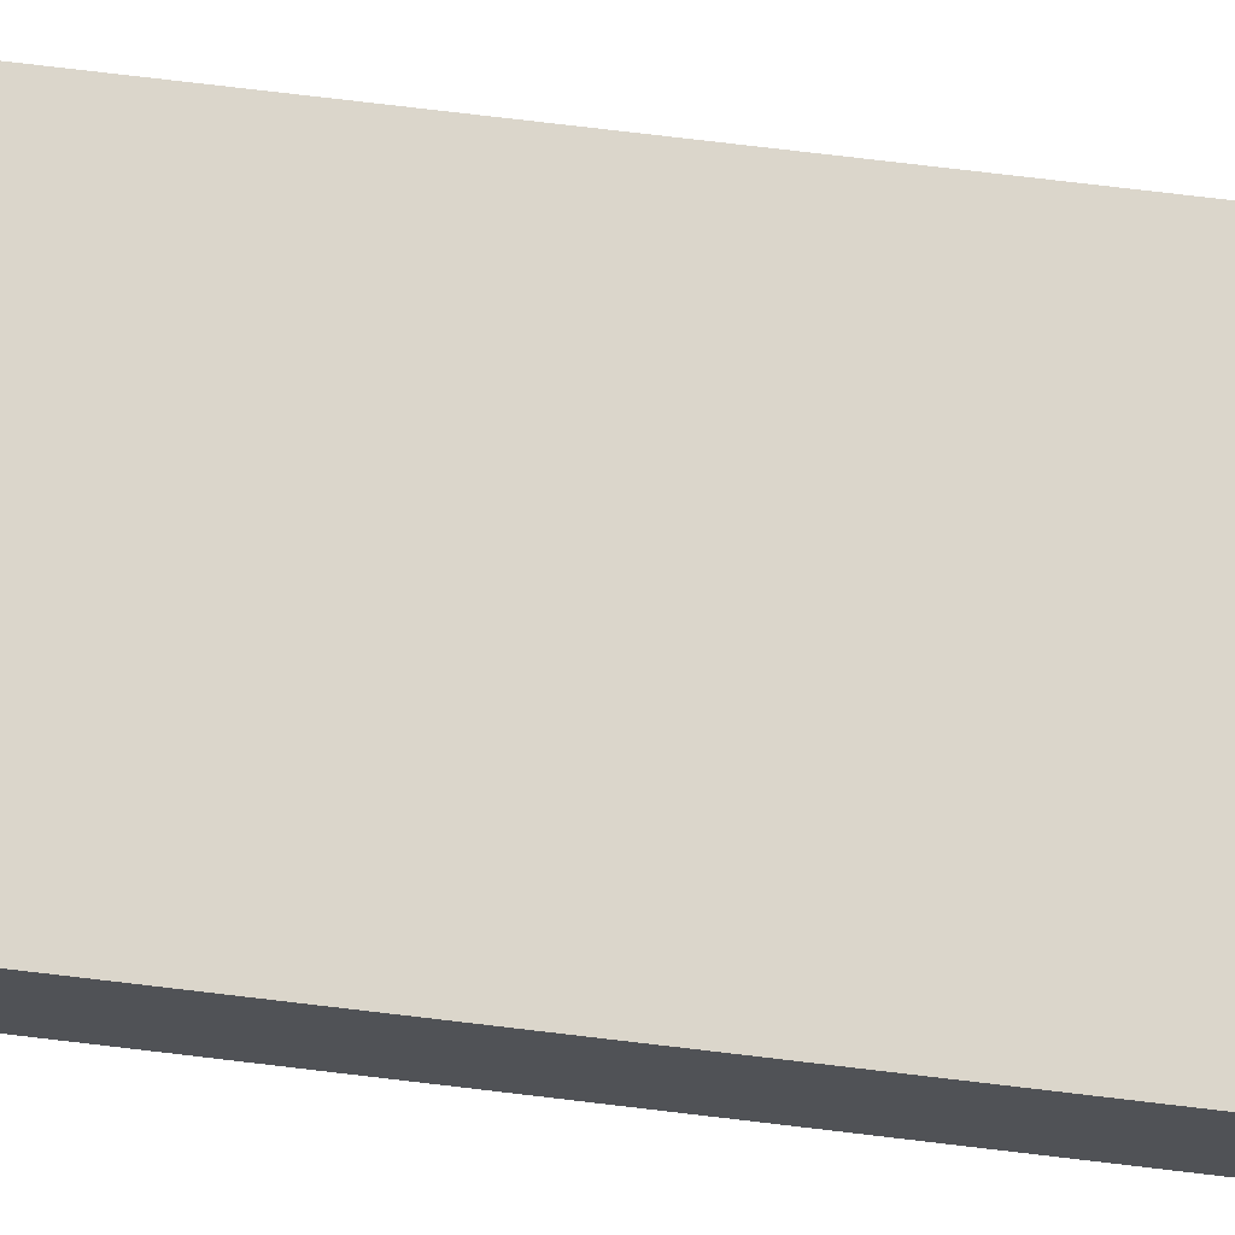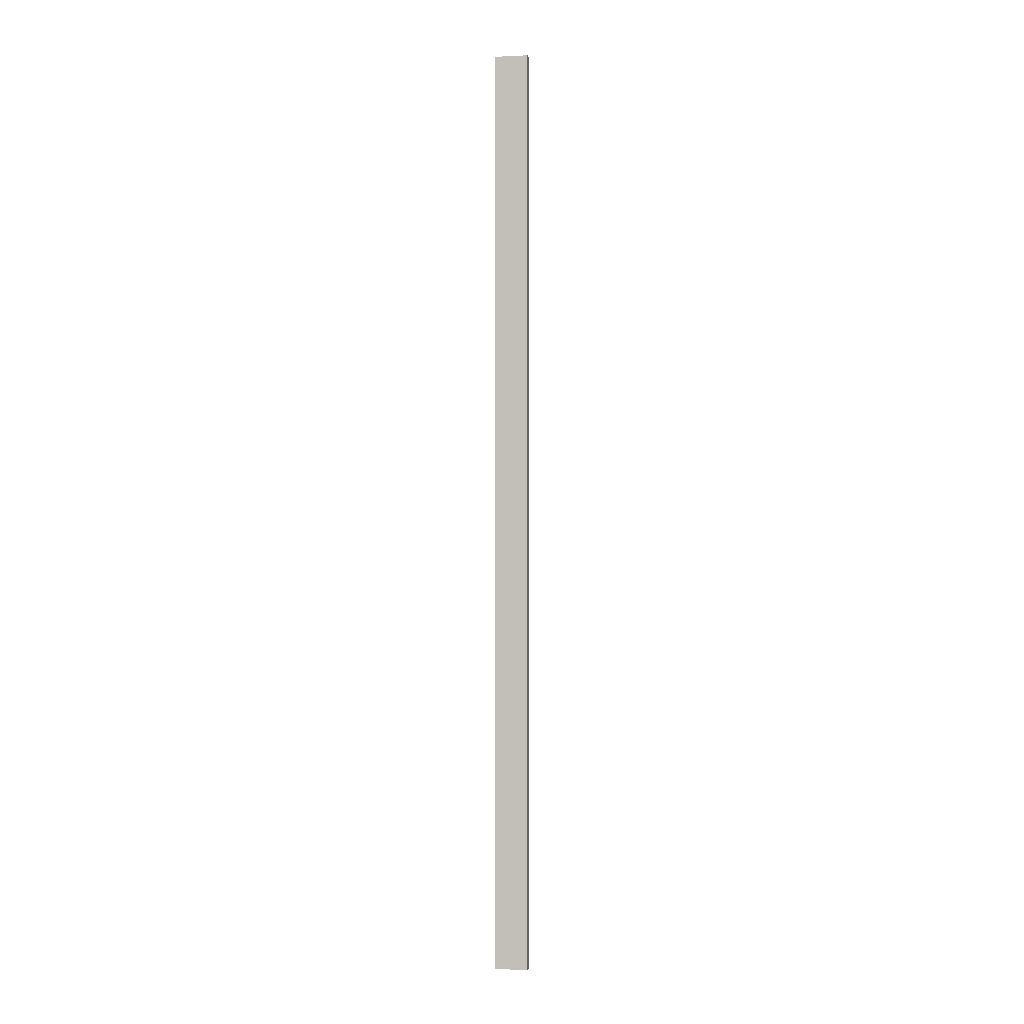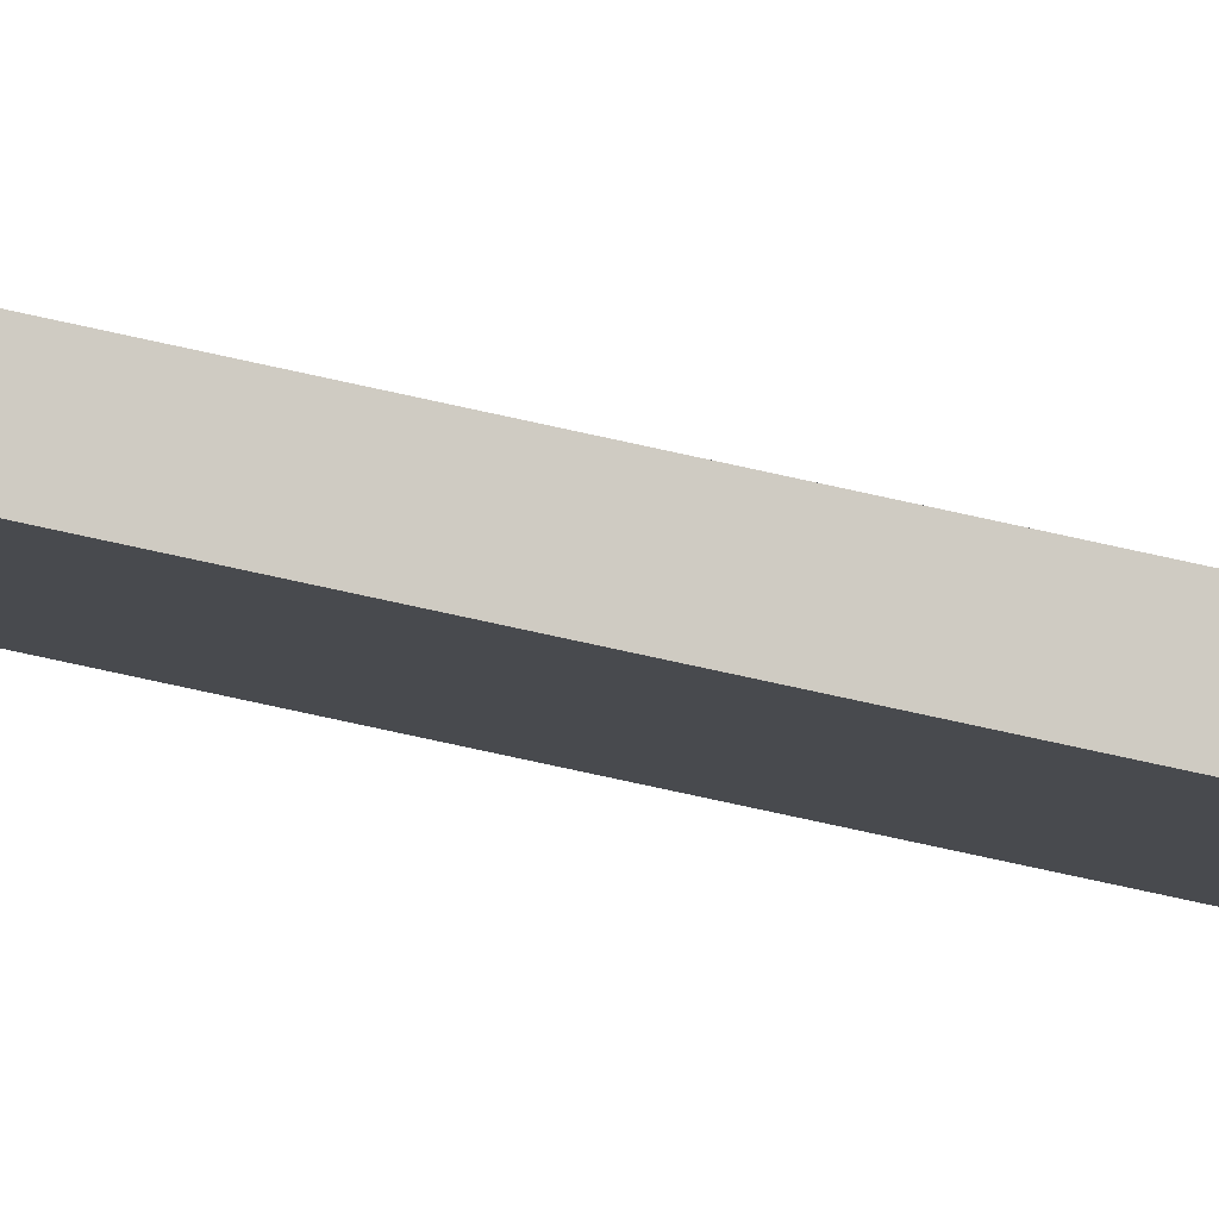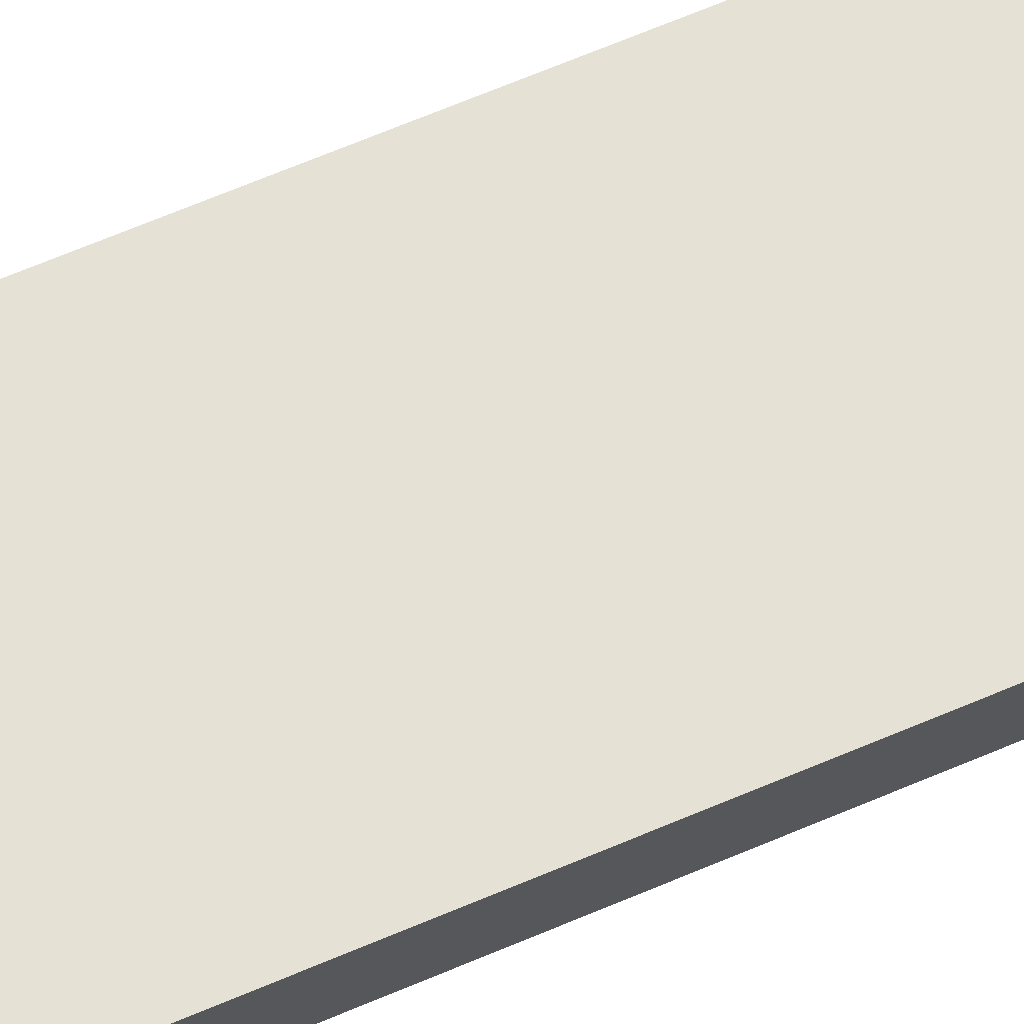
<metadata>
{"format":"obj","ext":"obj","renderer":"f3d","projection":"perspective","resolution":1024,"background":"white","views":[{"elev":30.7,"azim":-77.3,"up":"+Z"},{"elev":-0.4,"azim":149.8,"up":"+Y"},{"elev":-46.7,"azim":-106.3,"up":"+Z"},{"elev":23.2,"azim":-134.9,"up":"+Z"}]}
</metadata>
<code>
o Group84/mesh161/mesh161-geometry#mesh161-geometry
v -0.3462 -0.5383 0.1999
v -0.3226 0.329 0.2198
v -0.3226 -0.5383 0.2198
v -0.3462 0.329 0.1999
v -0.3269 -0.5383 0.2249
v -0.3505 0.329 0.2051
v -0.3269 0.329 0.2249
v -0.3505 -0.5383 0.2051
f 1 2 3
f 2 1 4
f 3 2 1
f 4 1 2
f 2 5 3
f 3 5 2
f 5 1 3
f 3 1 5
f 1 6 4
f 4 6 1
f 6 2 4
f 4 2 6
f 5 2 7
f 7 2 5
f 1 5 8
f 8 5 1
f 6 1 8
f 8 1 6
f 2 6 7
f 7 6 2
f 6 5 7
f 7 5 6
f 5 6 8
f 8 6 5

</code>
